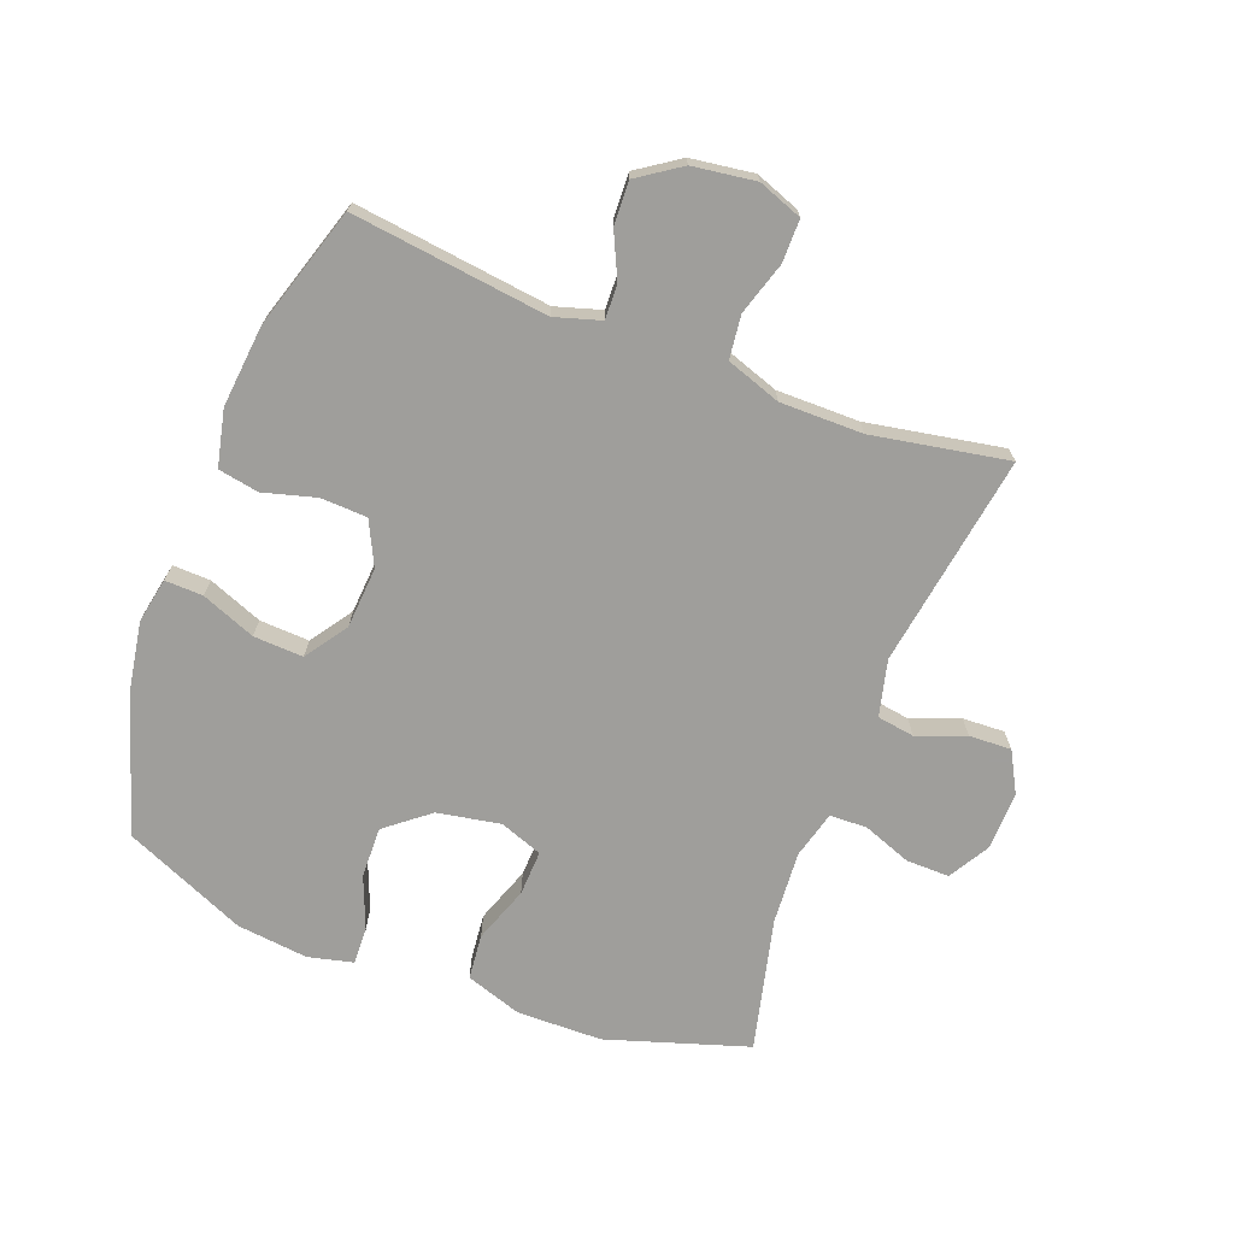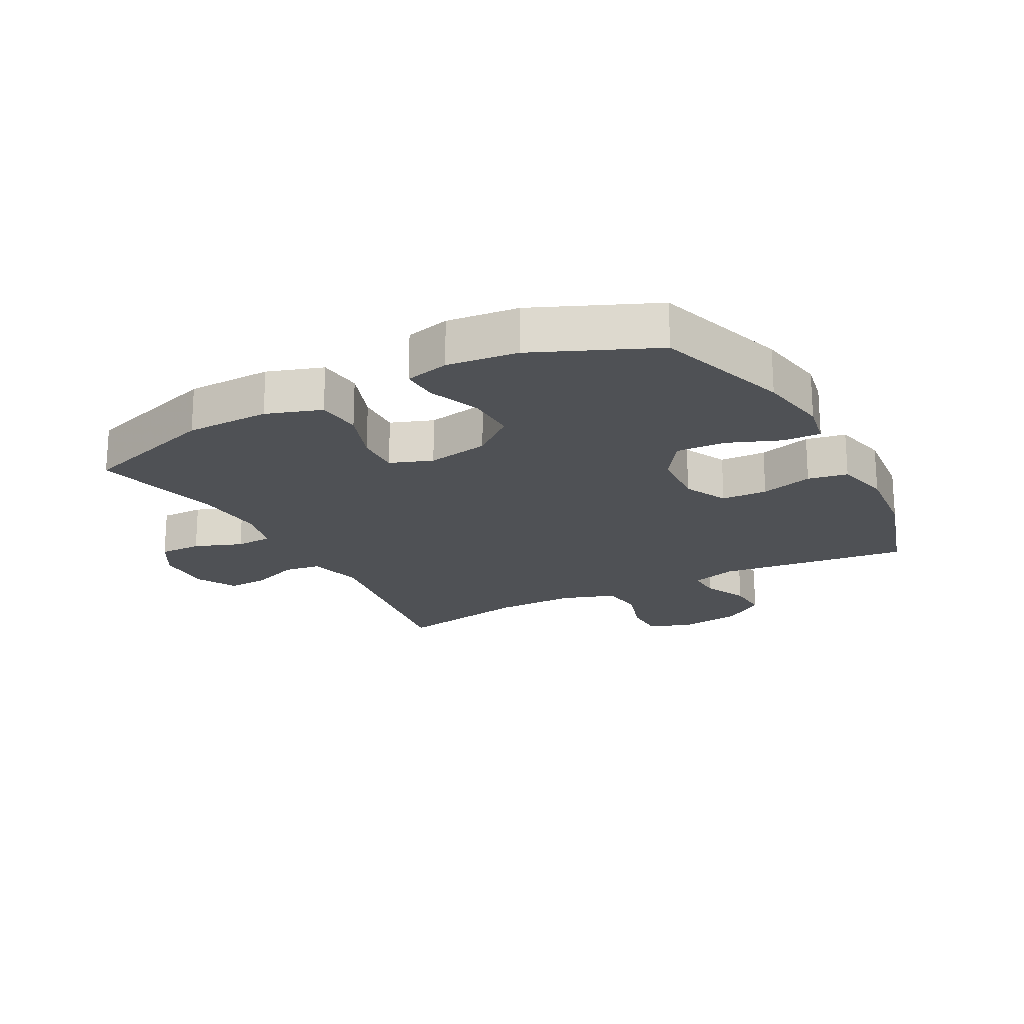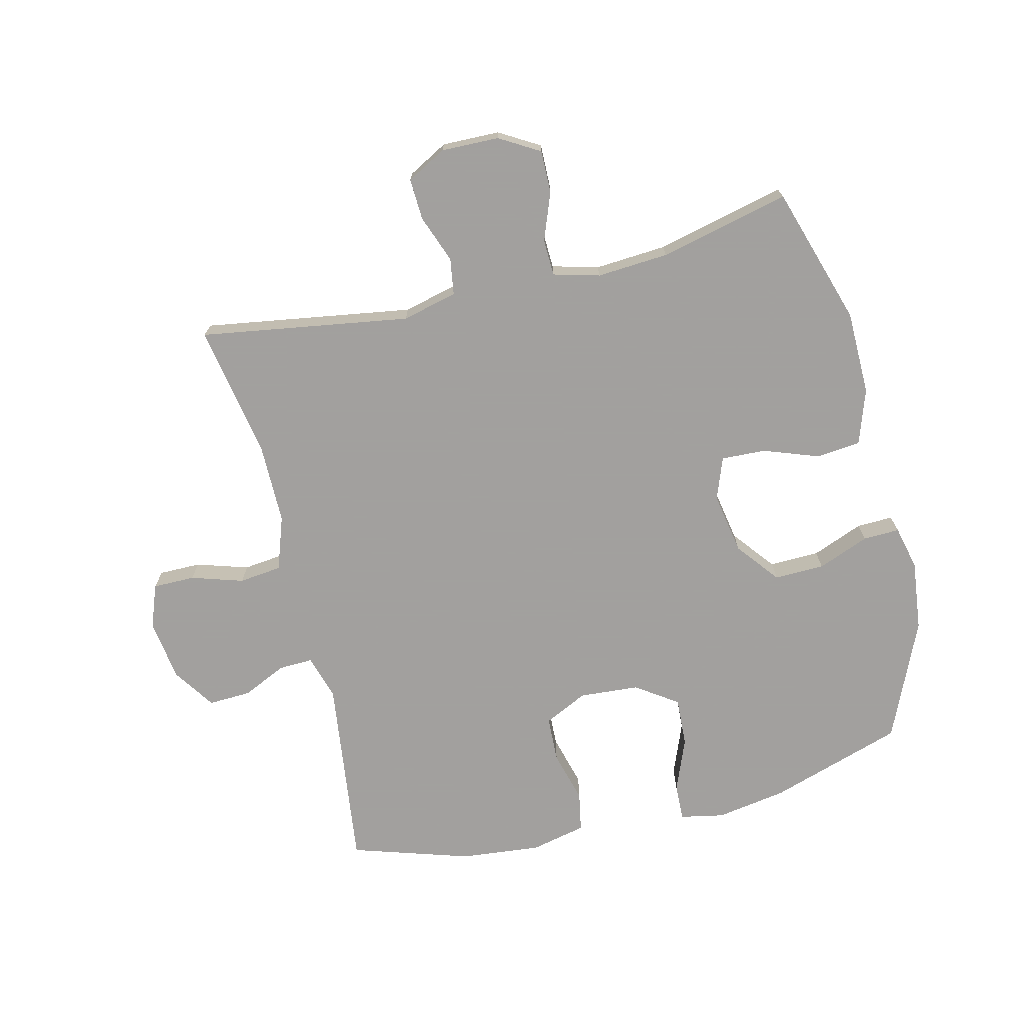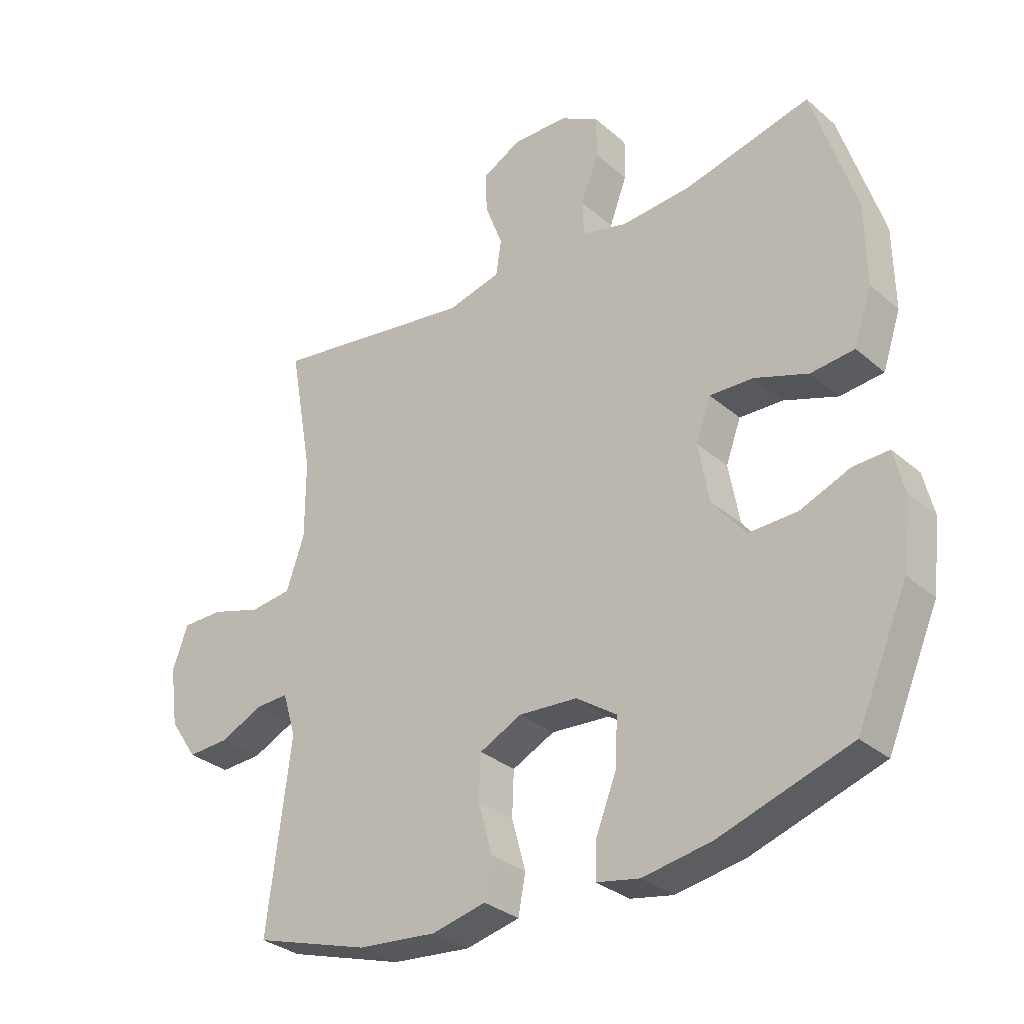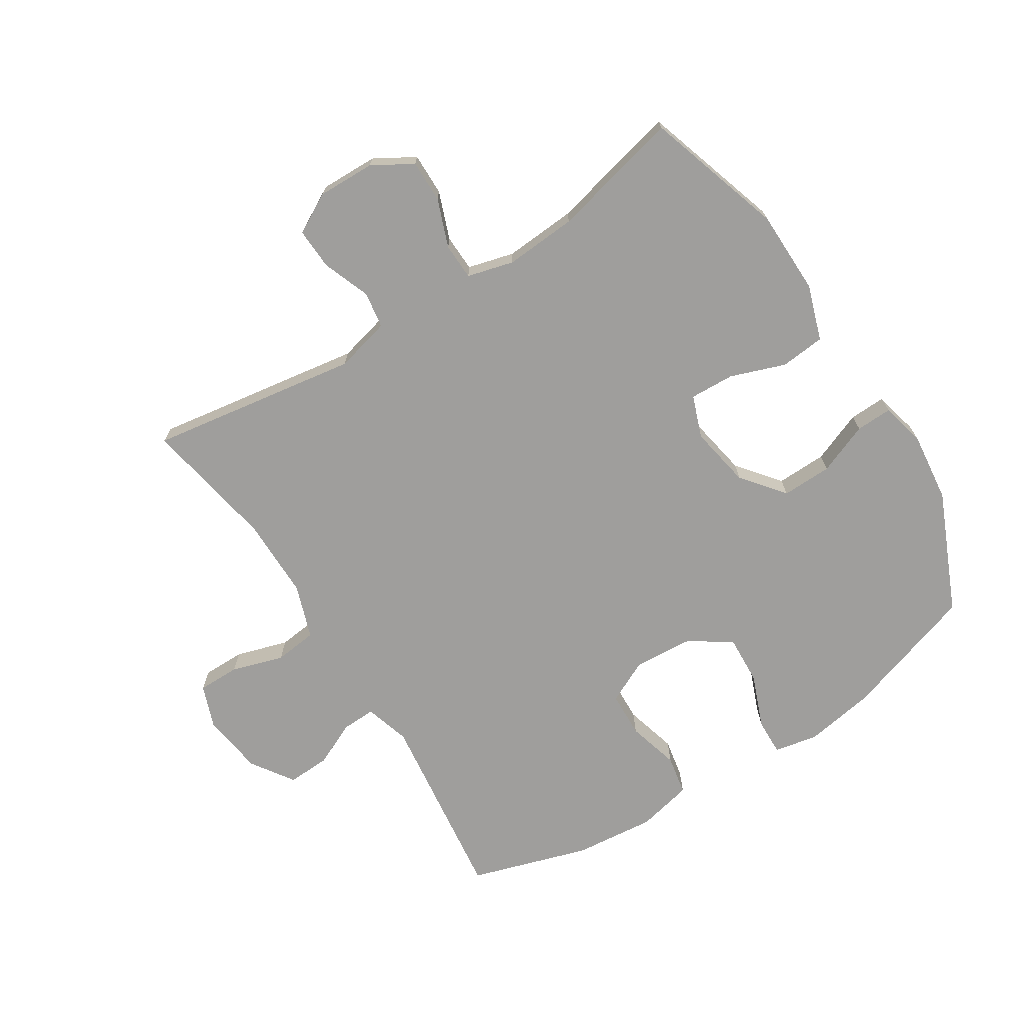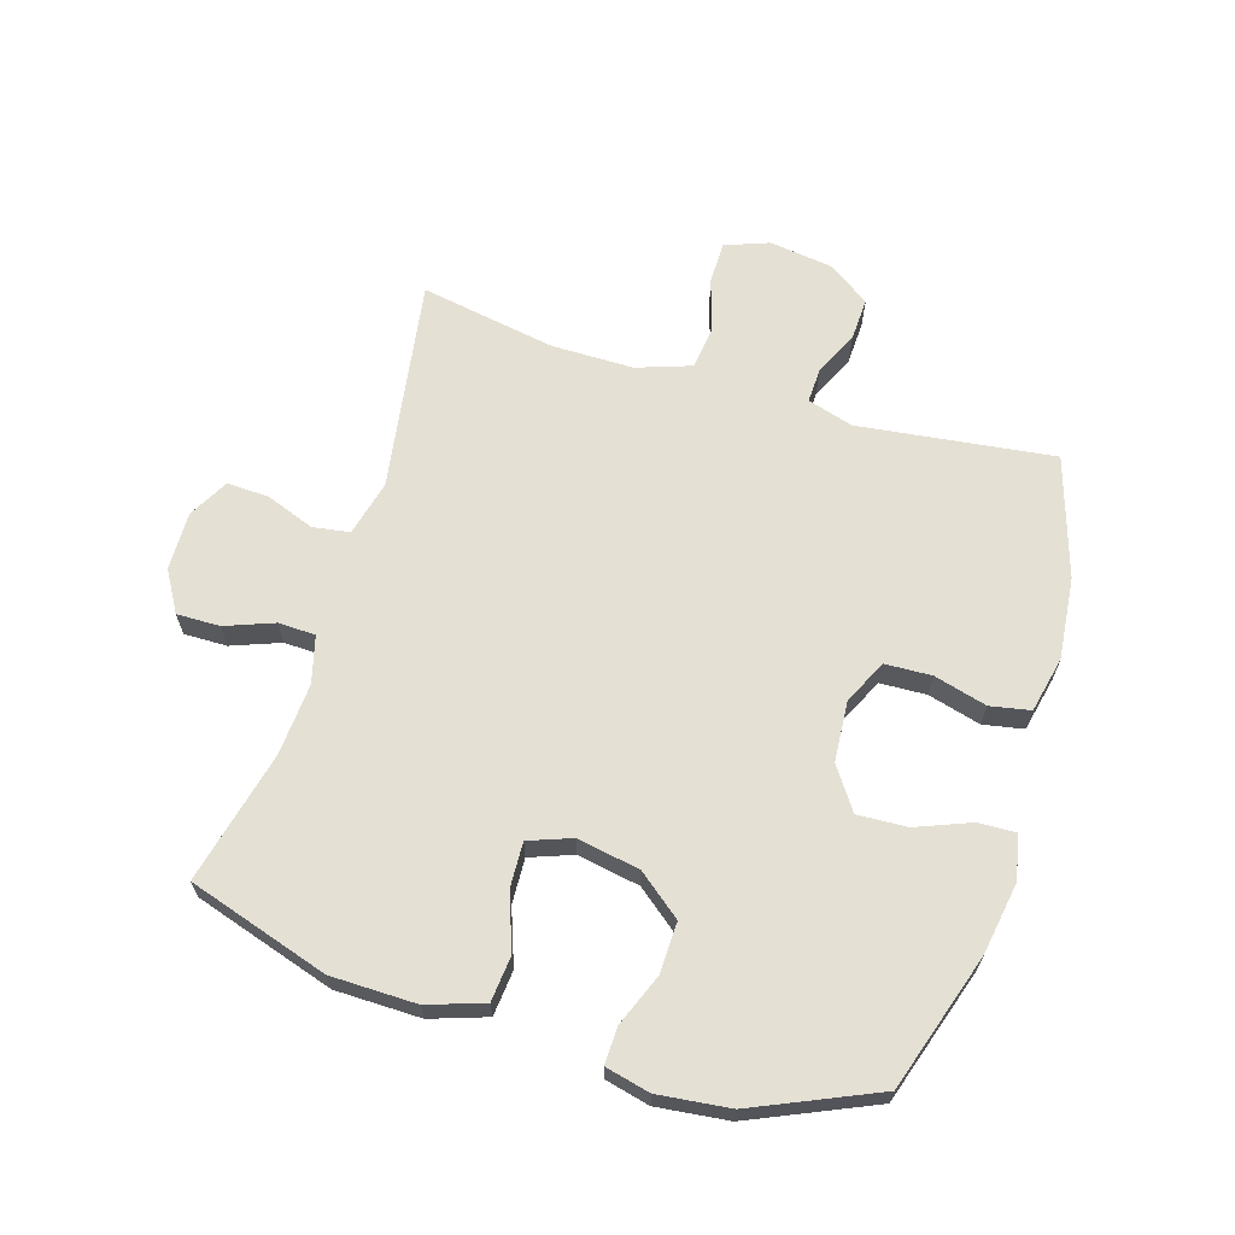
<metadata>
{"format":"obj","ext":"obj","renderer":"f3d","projection":"perspective","resolution":1024,"background":"white","views":[{"elev":-70.8,"azim":-110.8,"up":"+Y"},{"elev":-20.1,"azim":118.3,"up":"+Y"},{"elev":-71.9,"azim":13.6,"up":"+Y"},{"elev":-31.5,"azim":39.9,"up":"+Z"},{"elev":-71.0,"azim":32.4,"up":"+Y"},{"elev":65.2,"azim":107.0,"up":"+Y"}]}
</metadata>
<code>
v -0.5 0.07 0.5
v -0.161 0.07 0.447
v -0.072 0.07 0.469
v -0.063 0.07 0.528
v -0.092 0.07 0.605
v -0.095 0.07 0.672
v -0.031 0.07 0.707
v 0.062 0.07 0.705
v 0.127 0.07 0.667
v 0.126 0.07 0.598
v 0.097 0.07 0.521
v 0.099 0.07 0.462
v 0.174 0.07 0.442
v 0.29 0.07 0.45
v 0.5 0.07 0.5
v 0.571 0.07 0.276
v 0.573 0.07 0.14
v 0.543 0.07 0.051
v 0.471 0.07 0.044
v 0.382 0.07 0.076
v 0.31 0.07 0.079
v 0.285 0.07 0.011
v 0.303 0.07 -0.089
v 0.358 0.07 -0.158
v 0.439 0.07 -0.156
v 0.522 0.07 -0.123
v 0.581 0.07 -0.121
v 0.598 0.07 -0.192
v 0.585 0.07 -0.306
v 0.5 0.07 -0.5
v 0.283 0.07 -0.57
v 0.169 0.07 -0.589
v 0.098 0.07 -0.575
v 0.1 0.07 -0.515
v 0.134 0.07 -0.429
v 0.138 0.07 -0.35
v 0.071 0.07 -0.304
v -0.026 0.07 -0.297
v -0.096 0.07 -0.331
v -0.099 0.07 -0.405
v -0.076 0.07 -0.489
v -0.088 0.07 -0.553
v -0.177 0.07 -0.573
v -0.308 0.07 -0.56
v -0.5 0.07 -0.5
v -0.461 0.07 -0.189
v -0.483 0.07 -0.116
v -0.538 0.07 -0.118
v -0.609 0.07 -0.151
v -0.678 0.07 -0.154
v -0.724 0.07 -0.086
v -0.738 0.07 0.014
v -0.712 0.07 0.084
v -0.644 0.07 0.084
v -0.56 0.07 0.058
v -0.491 0.07 0.066
v -0.461 0.07 0.153
v -0.461 0.07 0.284
v -0.5 0 0.5
v -0.161 0 0.447
v -0.072 0 0.469
v -0.063 0 0.528
v -0.092 0 0.605
v -0.095 0 0.672
v -0.031 0 0.707
v 0.062 0 0.705
v 0.127 0 0.667
v 0.126 0 0.598
v 0.097 0 0.521
v 0.099 0 0.462
v 0.174 0 0.442
v 0.29 0 0.45
v 0.5 0 0.5
v 0.571 0 0.276
v 0.573 0 0.14
v 0.543 0 0.051
v 0.471 0 0.044
v 0.382 0 0.076
v 0.31 0 0.079
v 0.285 0 0.011
v 0.303 0 -0.089
v 0.358 0 -0.158
v 0.439 0 -0.156
v 0.522 0 -0.123
v 0.581 0 -0.121
v 0.598 0 -0.192
v 0.585 0 -0.306
v 0.5 0 -0.5
v 0.283 0 -0.57
v 0.169 0 -0.589
v 0.098 0 -0.575
v 0.1 0 -0.515
v 0.134 0 -0.429
v 0.138 0 -0.35
v 0.071 0 -0.304
v -0.026 0 -0.297
v -0.096 0 -0.331
v -0.099 0 -0.405
v -0.076 0 -0.489
v -0.088 0 -0.553
v -0.177 0 -0.573
v -0.308 0 -0.56
v -0.5 0 -0.5
v -0.461 0 -0.189
v -0.483 0 -0.116
v -0.538 0 -0.118
v -0.609 0 -0.151
v -0.678 0 -0.154
v -0.724 0 -0.086
v -0.738 0 0.014
v -0.712 0 0.084
v -0.644 0 0.084
v -0.56 0 0.058
v -0.491 0 0.066
v -0.461 0 0.153
v -0.461 0 0.284
f 53 54 55
f 52 53 55
f 51 52 55
f 50 51 55
f 49 50 55
f 48 49 55
f 47 48 55 56
f 46 47 56 57
f 44 45 46
f 43 44 46
f 42 43 46
f 41 42 46
f 40 41 46
f 39 40 46 57
f 33 34 35
f 32 33 35
f 31 32 35
f 30 31 35
f 29 30 35
f 28 29 35
f 27 28 35
f 26 27 35
f 25 26 35
f 24 25 35 36
f 23 24 36 37
f 18 19 20
f 17 18 20
f 16 17 20
f 15 16 20
f 14 15 20
f 13 14 20 21
f 12 13 21 22
f 9 10 11
f 8 9 11
f 7 8 11
f 6 7 11
f 5 6 11
f 4 5 11
f 3 4 11 12
f 23 37 38
f 22 23 38
f 12 22 38
f 3 12 38
f 2 3 38
f 2 38 39
f 1 2 39
f 58 1 39
f 39 57 58
f 113 112 111
f 113 111 110
f 113 110 109
f 113 109 108
f 113 108 107
f 113 107 106
f 114 113 106 105
f 115 114 105 104
f 104 103 102
f 104 102 101
f 104 101 100
f 104 100 99
f 104 99 98
f 115 104 98 97
f 93 92 91
f 93 91 90
f 93 90 89
f 93 89 88
f 93 88 87
f 93 87 86
f 93 86 85
f 93 85 84
f 93 84 83
f 94 93 83 82
f 95 94 82 81
f 78 77 76
f 78 76 75
f 78 75 74
f 78 74 73
f 78 73 72
f 79 78 72 71
f 80 79 71 70
f 69 68 67
f 69 67 66
f 69 66 65
f 69 65 64
f 69 64 63
f 69 63 62
f 70 69 62 61
f 96 95 81
f 96 81 80
f 96 80 70
f 96 70 61
f 96 61 60
f 97 96 60
f 97 60 59
f 97 59 116
f 116 115 97
f 1 59 60 2
f 2 60 61 3
f 3 61 62 4
f 4 62 63 5
f 5 63 64 6
f 6 64 65 7
f 7 65 66 8
f 8 66 67 9
f 9 67 68 10
f 10 68 69 11
f 11 69 70 12
f 12 70 71 13
f 13 71 72 14
f 14 72 73 15
f 15 73 74 16
f 16 74 75 17
f 17 75 76 18
f 18 76 77 19
f 19 77 78 20
f 20 78 79 21
f 21 79 80 22
f 22 80 81 23
f 23 81 82 24
f 24 82 83 25
f 25 83 84 26
f 26 84 85 27
f 27 85 86 28
f 28 86 87 29
f 29 87 88 30
f 30 88 89 31
f 31 89 90 32
f 32 90 91 33
f 33 91 92 34
f 34 92 93 35
f 35 93 94 36
f 36 94 95 37
f 37 95 96 38
f 38 96 97 39
f 39 97 98 40
f 40 98 99 41
f 41 99 100 42
f 42 100 101 43
f 43 101 102 44
f 44 102 103 45
f 45 103 104 46
f 46 104 105 47
f 47 105 106 48
f 48 106 107 49
f 49 107 108 50
f 50 108 109 51
f 51 109 110 52
f 52 110 111 53
f 53 111 112 54
f 54 112 113 55
f 55 113 114 56
f 56 114 115 57
f 57 115 116 58
f 58 116 59 1

</code>
